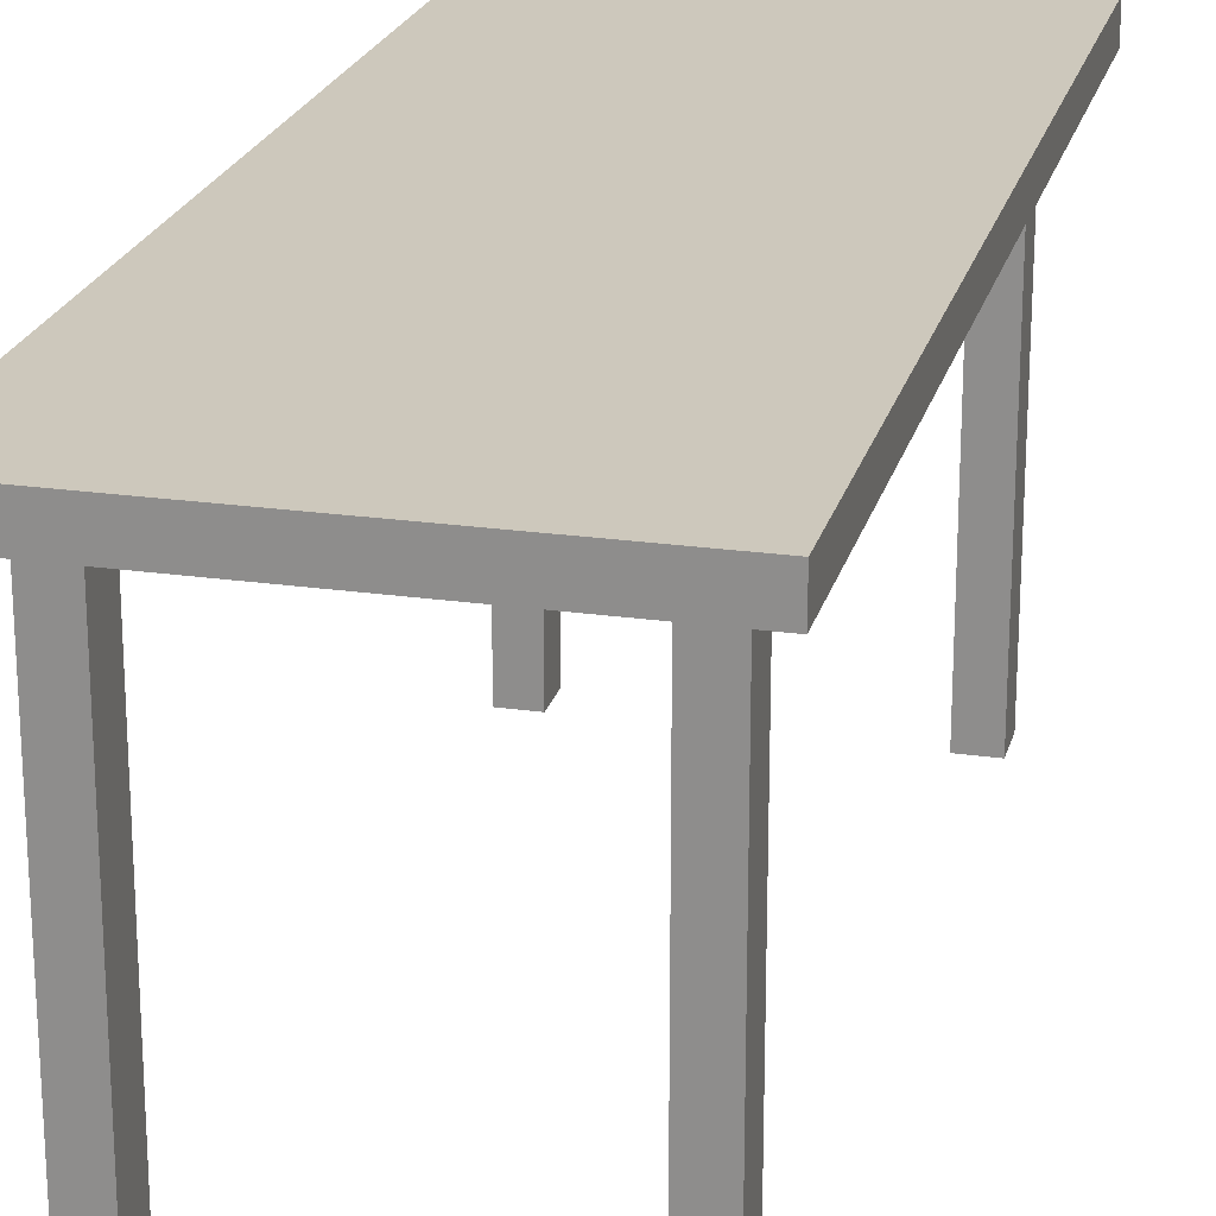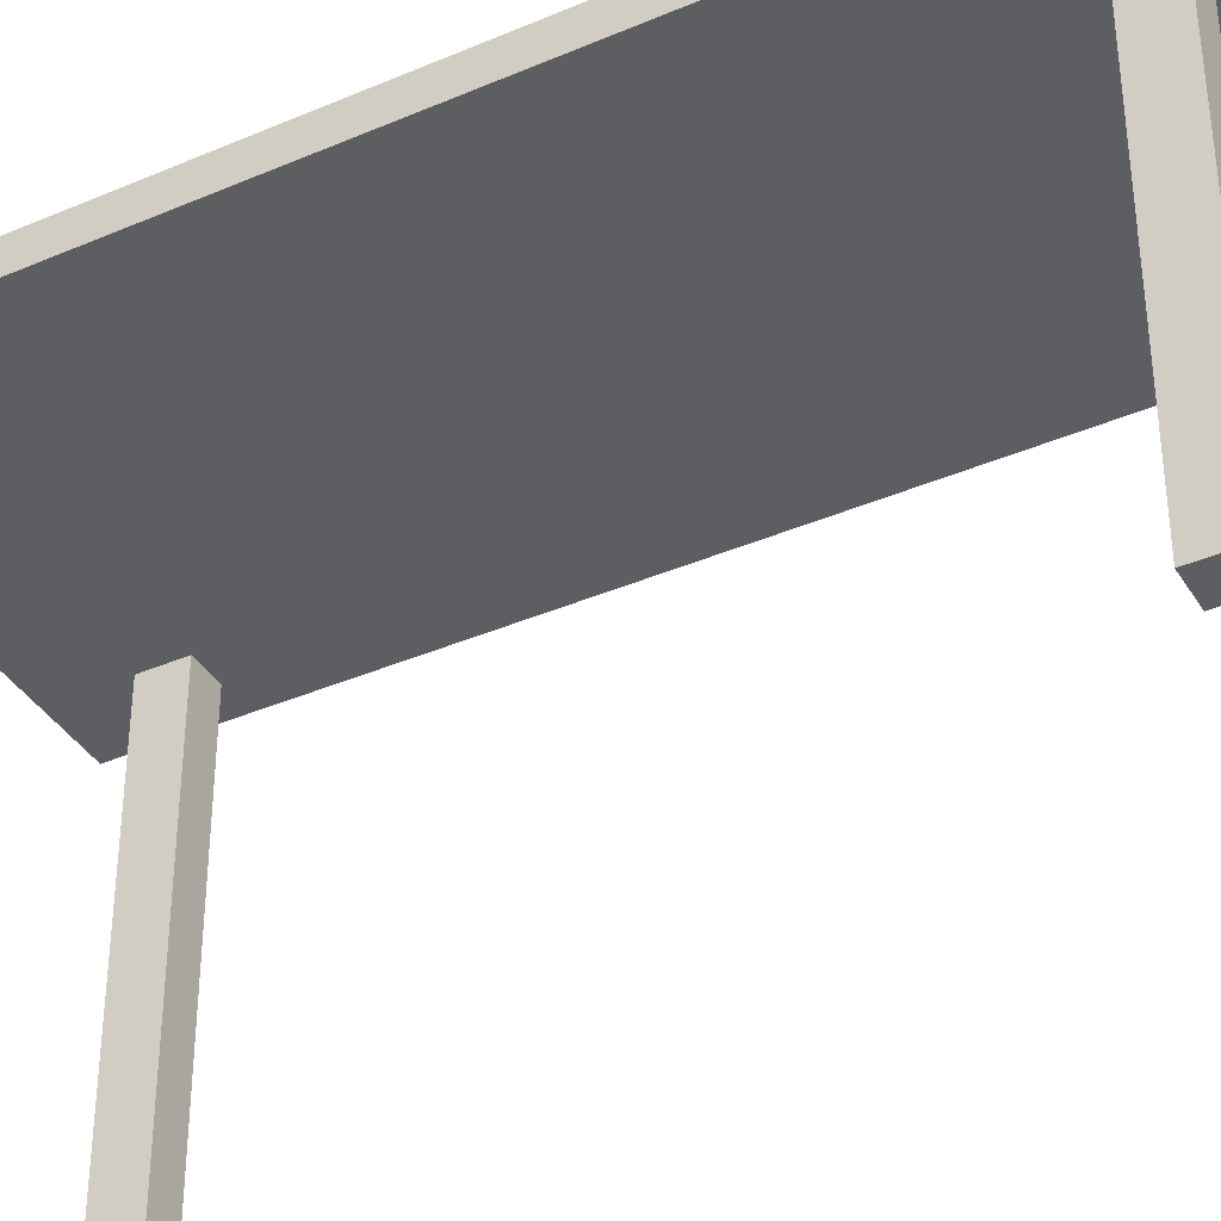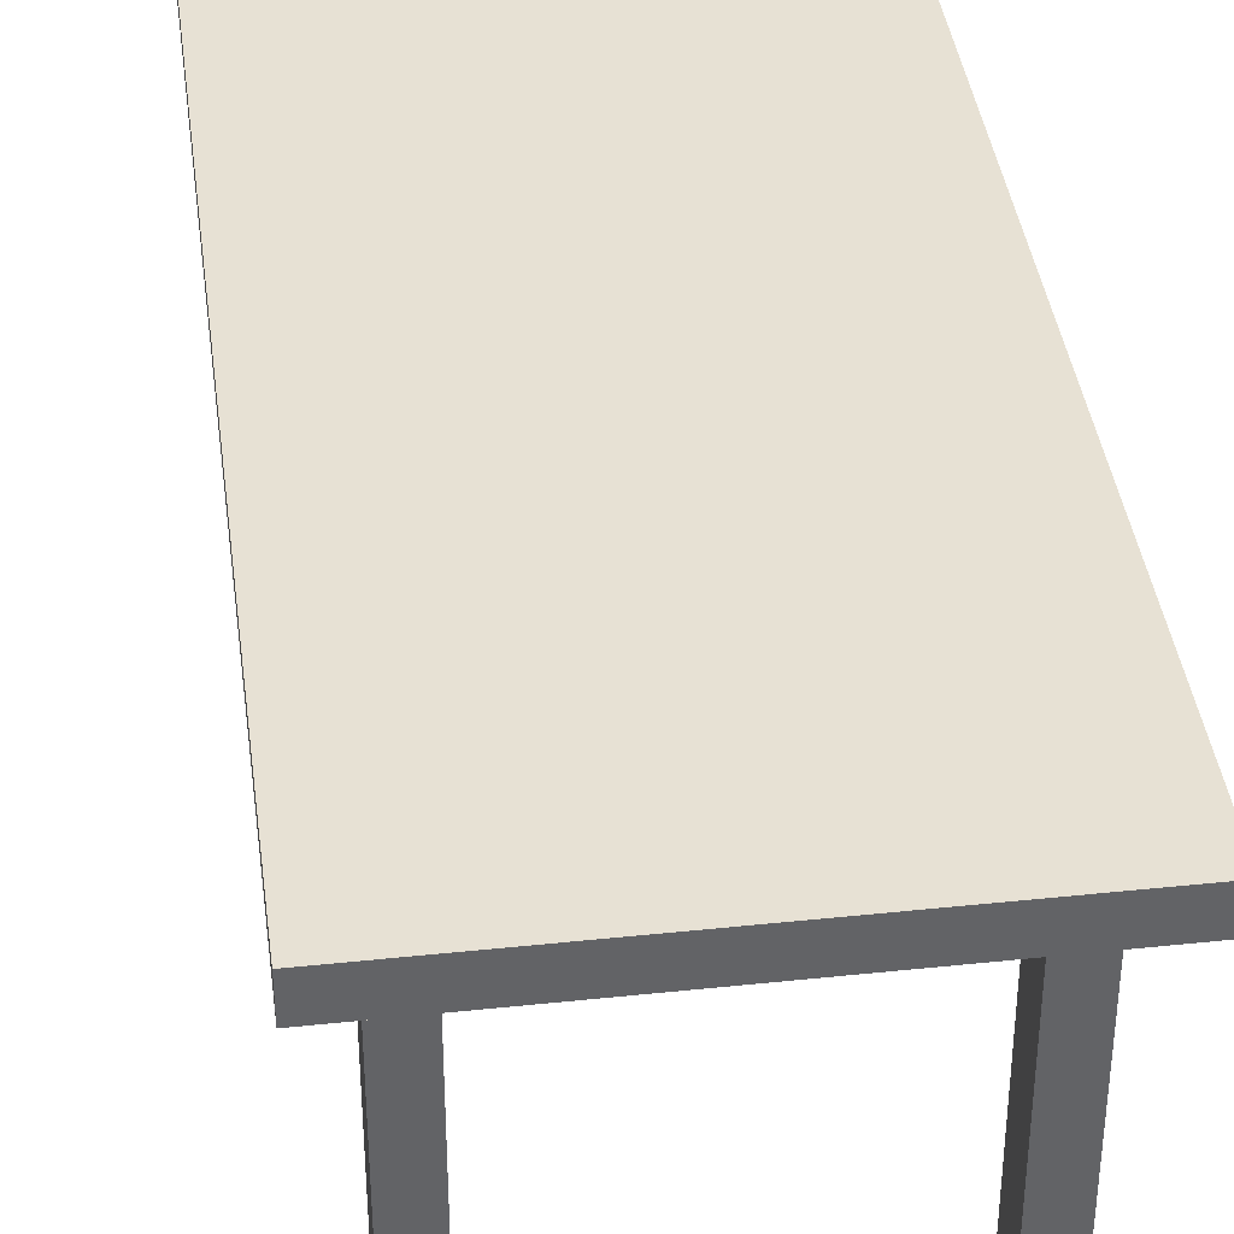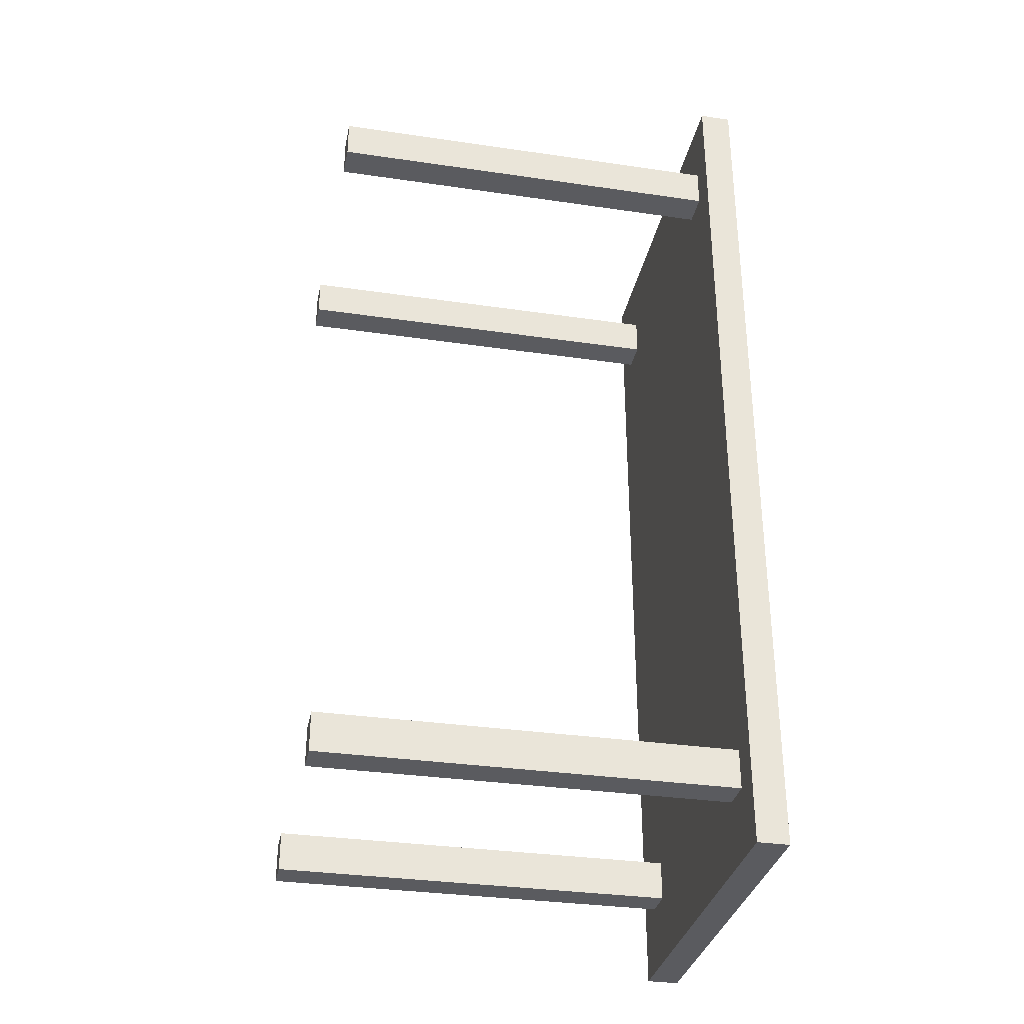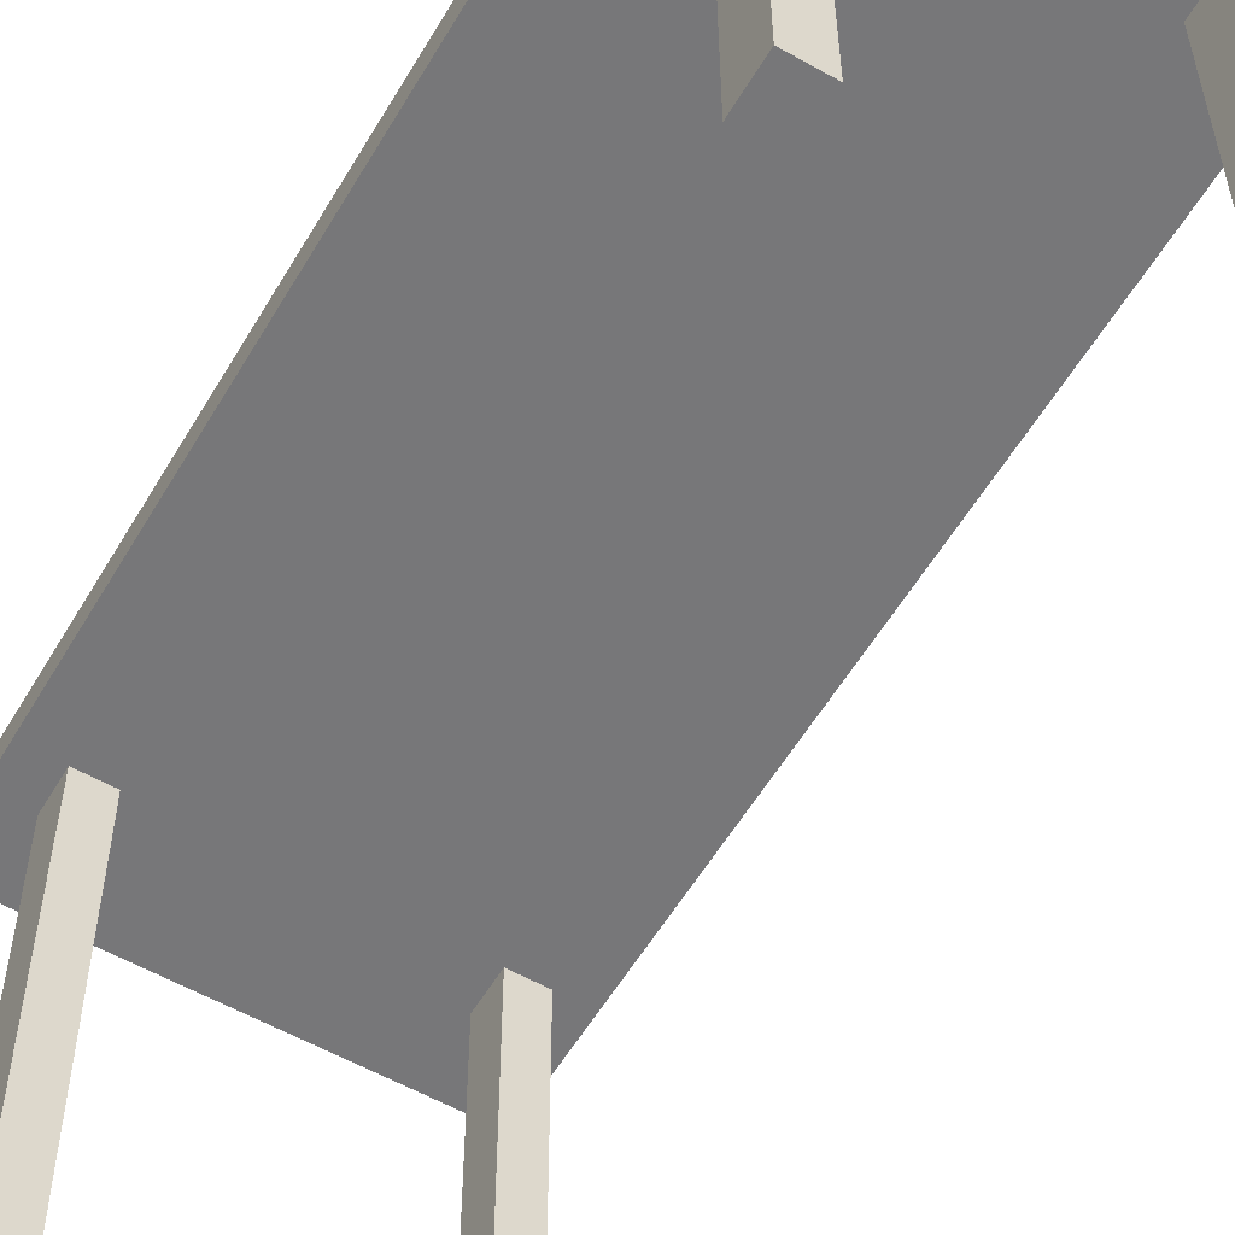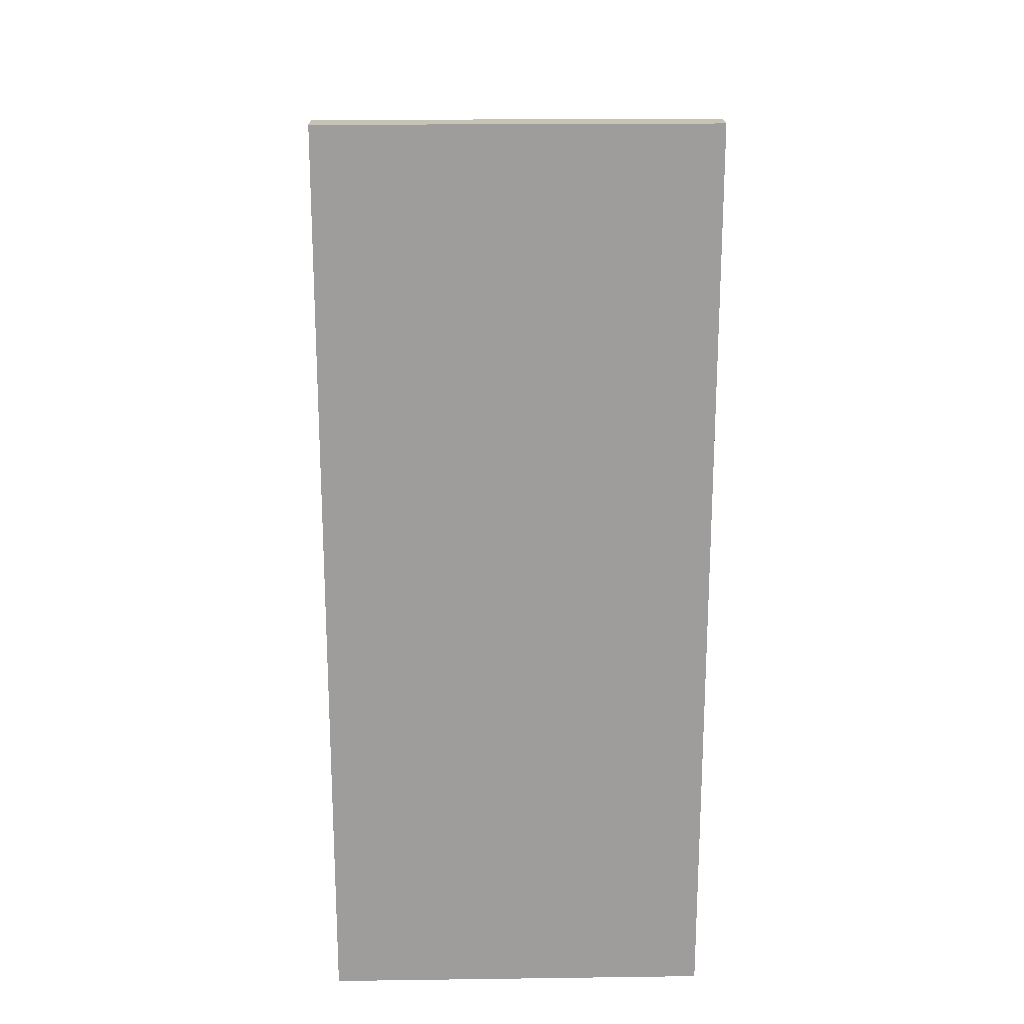
<metadata>
{"format":"obj","ext":"obj","renderer":"f3d","projection":"perspective","resolution":1024,"background":"white","views":[{"elev":22.2,"azim":-166.0,"up":"+Y"},{"elev":-38.6,"azim":-61.6,"up":"+Y"},{"elev":39.5,"azim":-7.5,"up":"+Y"},{"elev":-33.0,"azim":78.6,"up":"+Z"},{"elev":-57.2,"azim":-30.4,"up":"+Y"},{"elev":19.6,"azim":178.6,"up":"+Z"}]}
</metadata>
<code>
o Cube.004
v 0.8049 0.1512 -2.034
v 0.8049 2.746 -2.034
v 0.8049 0.1512 -2.285
v 0.8049 2.746 -2.285
v 1.011 0.1512 -2.034
v 1.011 2.746 -2.034
v 1.011 0.1512 -2.285
v 1.011 2.746 -2.285
f 2 3 1
f 4 7 3
f 8 5 7
f 6 1 5
f 7 1 3
f 4 6 8
f 2 4 3
f 4 8 7
f 8 6 5
f 6 2 1
f 7 5 1
f 4 2 6
o Cube.003
v -0.9858 0.1512 -2.034
v -0.9858 2.746 -2.034
v -0.9858 0.1512 -2.285
v -0.9858 2.746 -2.285
v -0.7792 0.1512 -2.034
v -0.7792 2.746 -2.034
v -0.7792 0.1512 -2.285
v -0.7792 2.746 -2.285
f 10 11 9
f 12 15 11
f 16 13 15
f 14 9 13
f 15 9 11
f 12 14 16
f 10 12 11
f 12 16 15
f 16 14 13
f 14 10 9
f 15 13 9
f 12 10 14
o Cube.002
v -0.9858 0.1512 2.632
v -0.9858 2.746 2.632
v -0.9858 0.1512 2.381
v -0.9858 2.746 2.381
v -0.7792 0.1512 2.632
v -0.7792 2.746 2.632
v -0.7792 0.1512 2.381
v -0.7792 2.746 2.381
f 18 19 17
f 20 23 19
f 24 21 23
f 22 17 21
f 23 17 19
f 20 22 24
f 18 20 19
f 20 24 23
f 24 22 21
f 22 18 17
f 23 21 17
f 20 18 22
o Cube.001
v 0.8049 0.1512 2.632
v 0.8049 2.746 2.632
v 0.8049 0.1512 2.381
v 0.8049 2.746 2.381
v 1.011 0.1512 2.632
v 1.011 2.746 2.632
v 1.011 0.1512 2.381
v 1.011 2.746 2.381
f 26 27 25
f 28 31 27
f 32 29 31
f 30 25 29
f 31 25 27
f 28 30 32
f 26 28 27
f 28 32 31
f 32 30 29
f 30 26 25
f 31 29 25
f 28 26 30
o Cube
v 1.211 2.732 -2.711
v 1.211 2.732 3.045
v -1.211 2.732 3.045
v -1.211 2.732 -2.711
v 1.211 2.933 -2.711
v 1.211 2.933 3.045
v -1.211 2.933 3.045
v -1.211 2.933 -2.711
f 33 35 36
f 37 39 38
f 37 34 33
f 38 35 34
f 39 36 35
f 33 40 37
f 33 34 35
f 37 40 39
f 37 38 34
f 38 39 35
f 39 40 36
f 33 36 40

</code>
